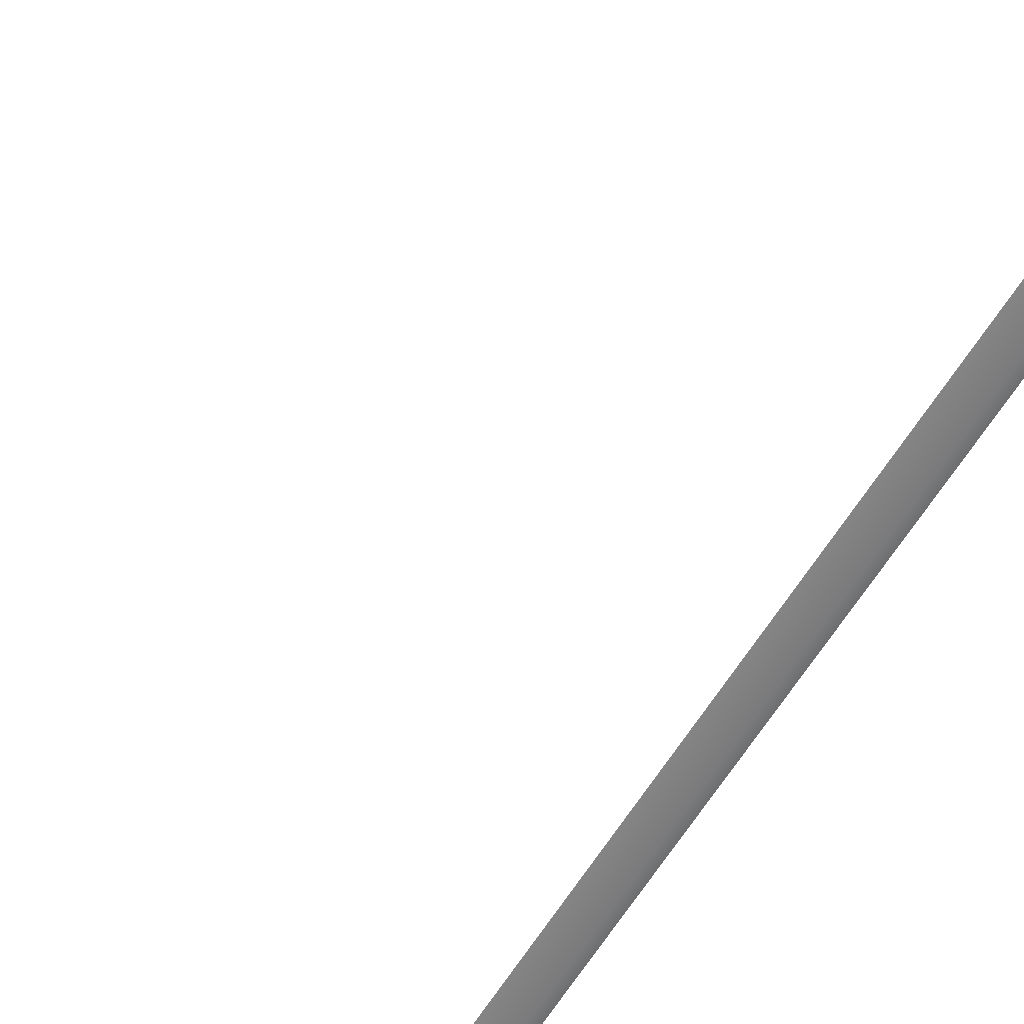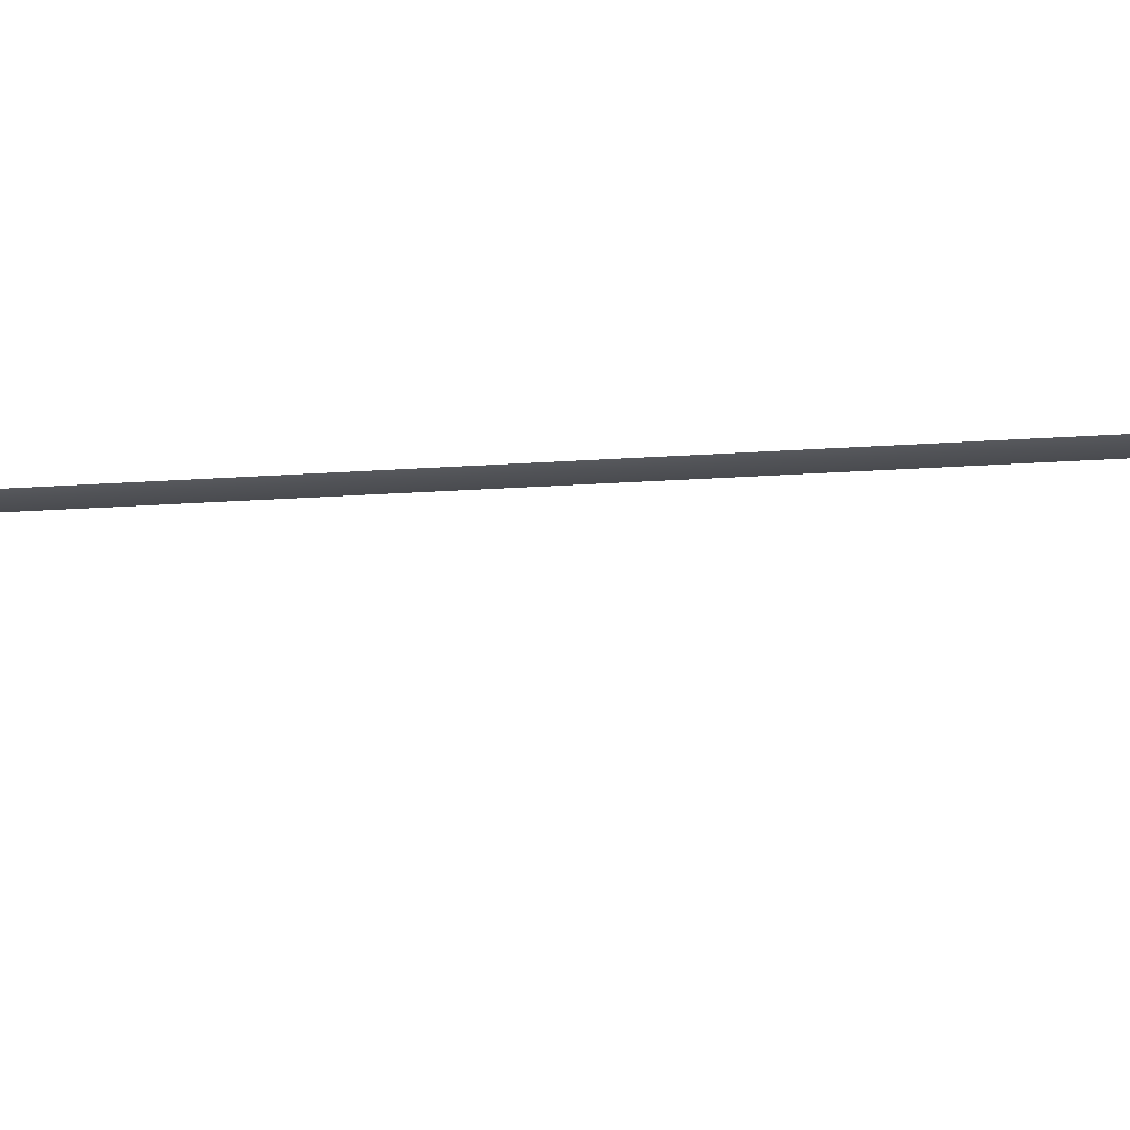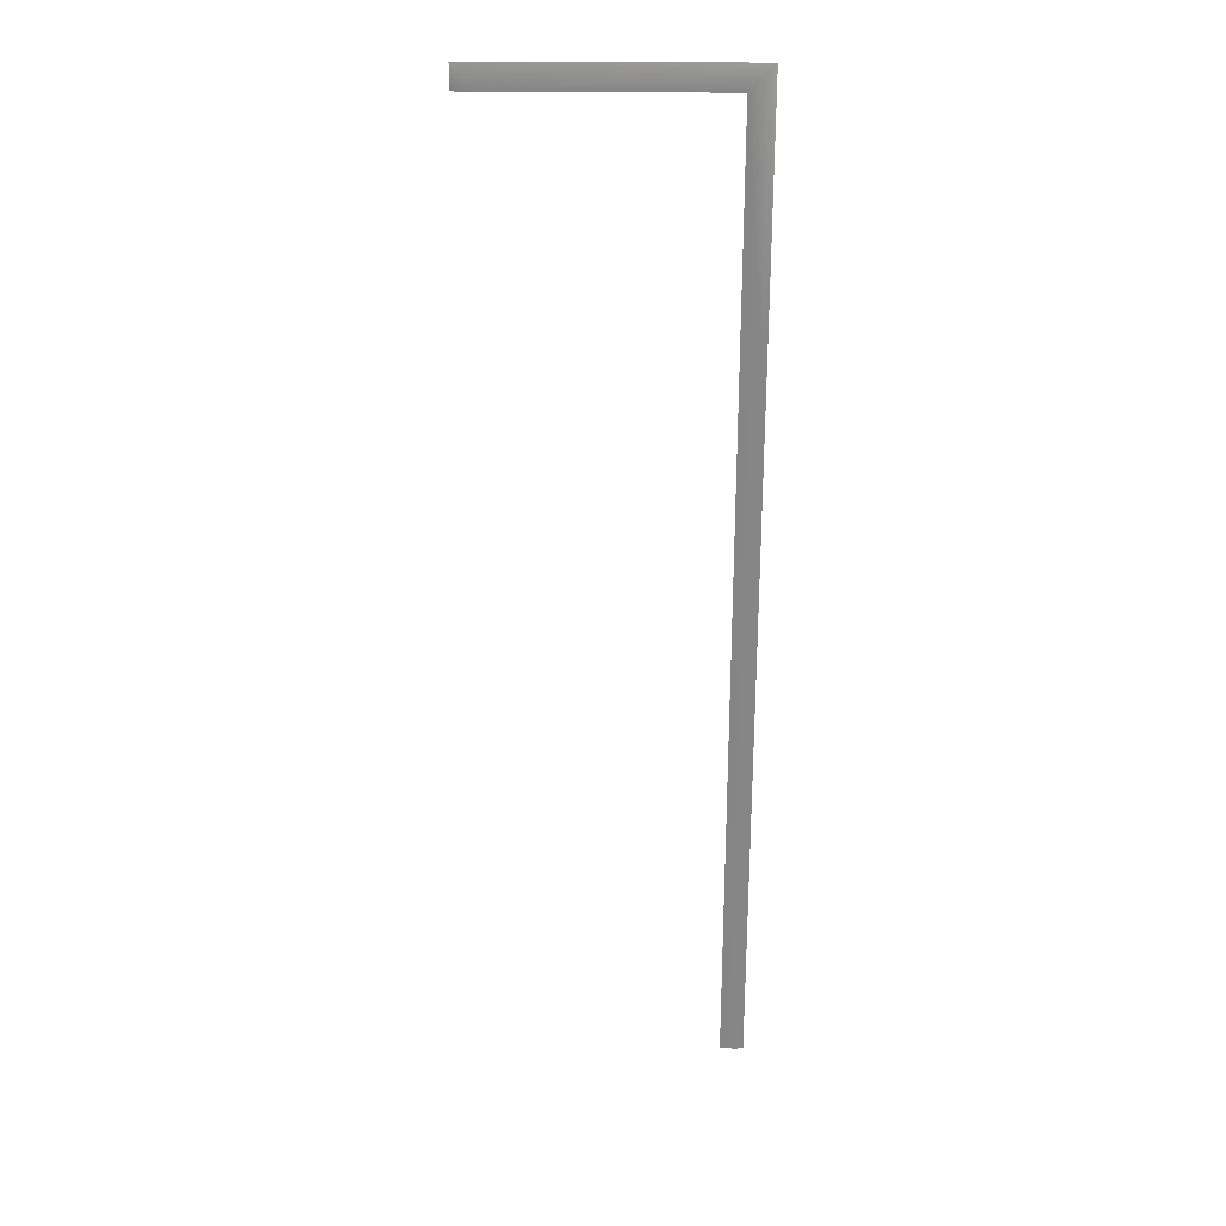
<metadata>
{"format":"obj","ext":"obj","renderer":"f3d","projection":"perspective","resolution":1024,"background":"white","views":[{"elev":-61.7,"azim":-31.8,"up":"+Y"},{"elev":-13.9,"azim":100.7,"up":"+Y"},{"elev":28.3,"azim":0.8,"up":"+Z"}]}
</metadata>
<code>
v -0.7455 2.918 -3.174
v -1.254 2.918 -3.174
v -1.218 2.918 -3.21
v -0.7815 2.918 -3.21
v -0.7815 2.918 -3.645
v -0.7455 2.918 -3.645
v -0.7815 2.918 -5.178
v -0.7455 2.918 -5.178
v -1.218 2.918 -3.21
v -1.254 2.918 -3.174
v -1.254 2.918 -3.21
v -0.7455 2.918 -3.174
v -0.7335 2.921 -3.645
v -0.7335 2.921 -5.178
v -1.266 2.921 -3.162
v -1.266 2.921 -3.21
v -0.7815 2.918 -3.21
v -1.218 2.918 -3.21
v -0.7335 2.921 -3.162
v -0.7335 2.921 -3.162
v -1.266 2.921 -3.162
f 1 2 3
f 4 5 6
f 7 8 6
f 9 10 11
f 12 6 13
f 8 14 13
f 15 2 1
f 16 11 10
f 17 1 3
f 12 4 6
f 5 7 6
f 18 9 11
f 19 12 13
f 6 8 13
f 20 15 1
f 21 16 10

</code>
